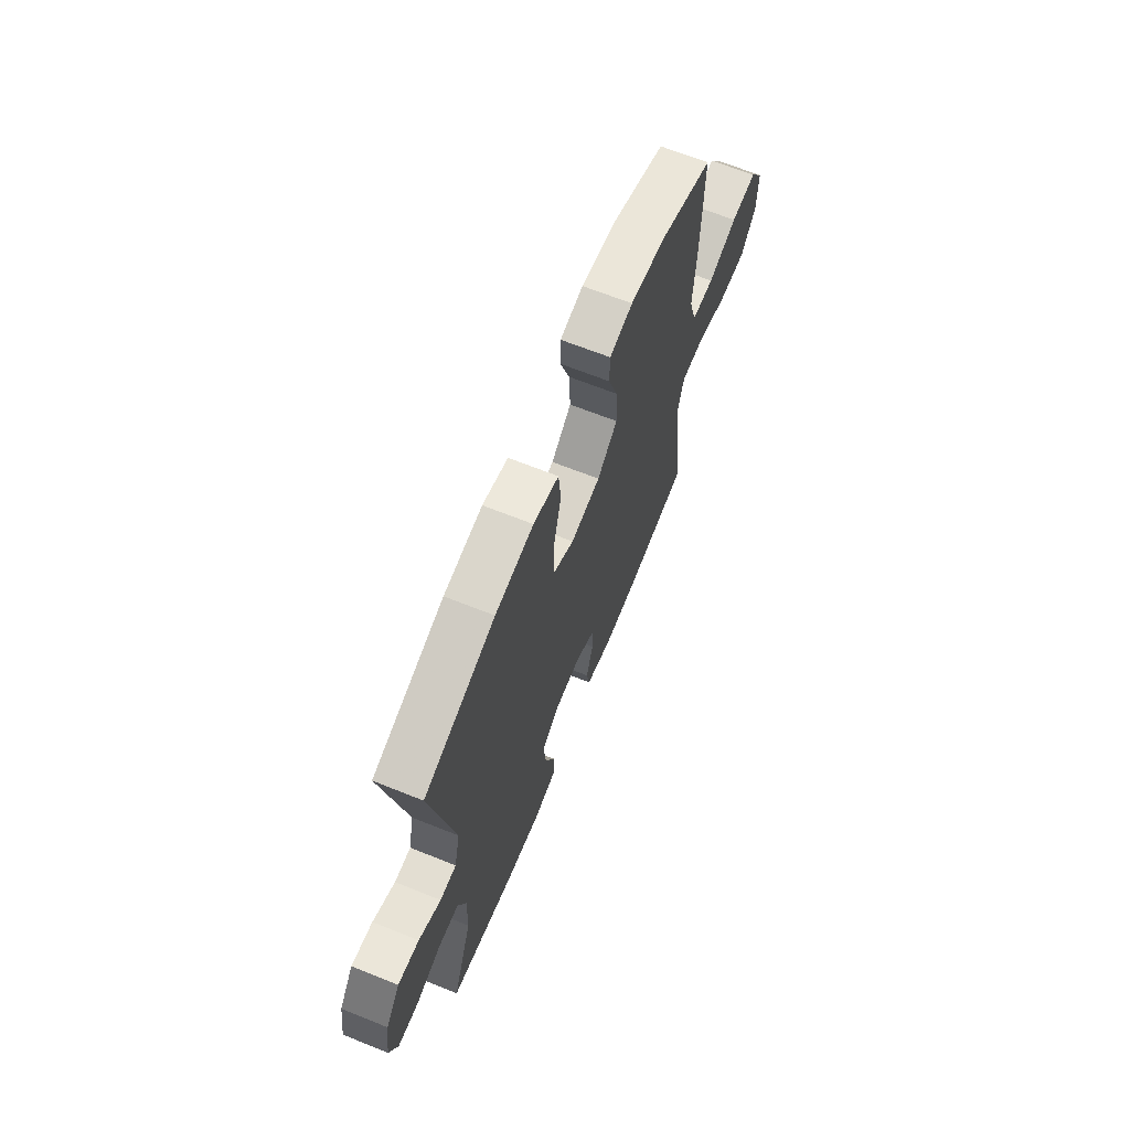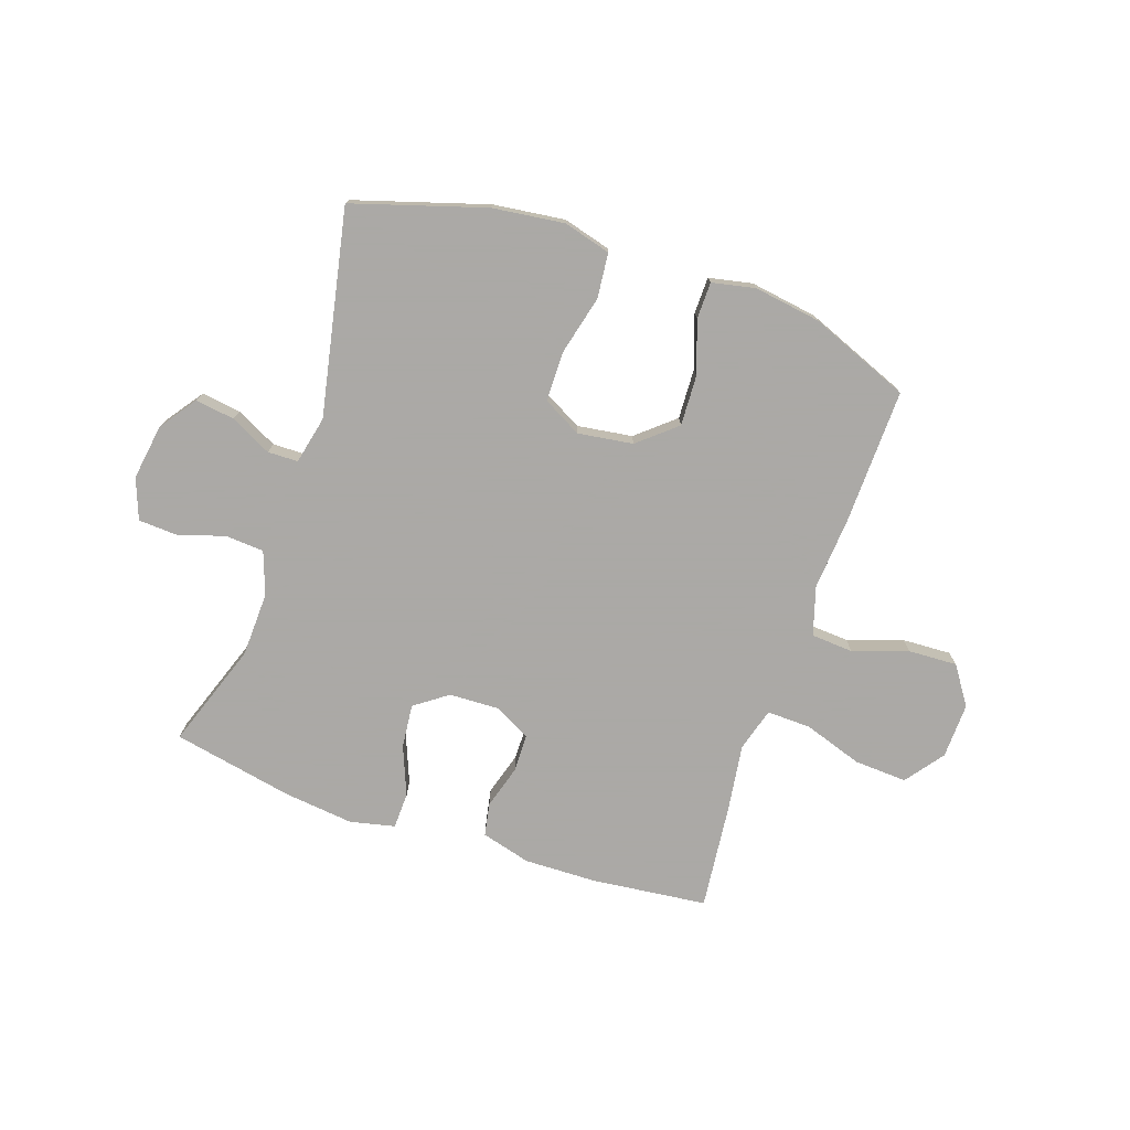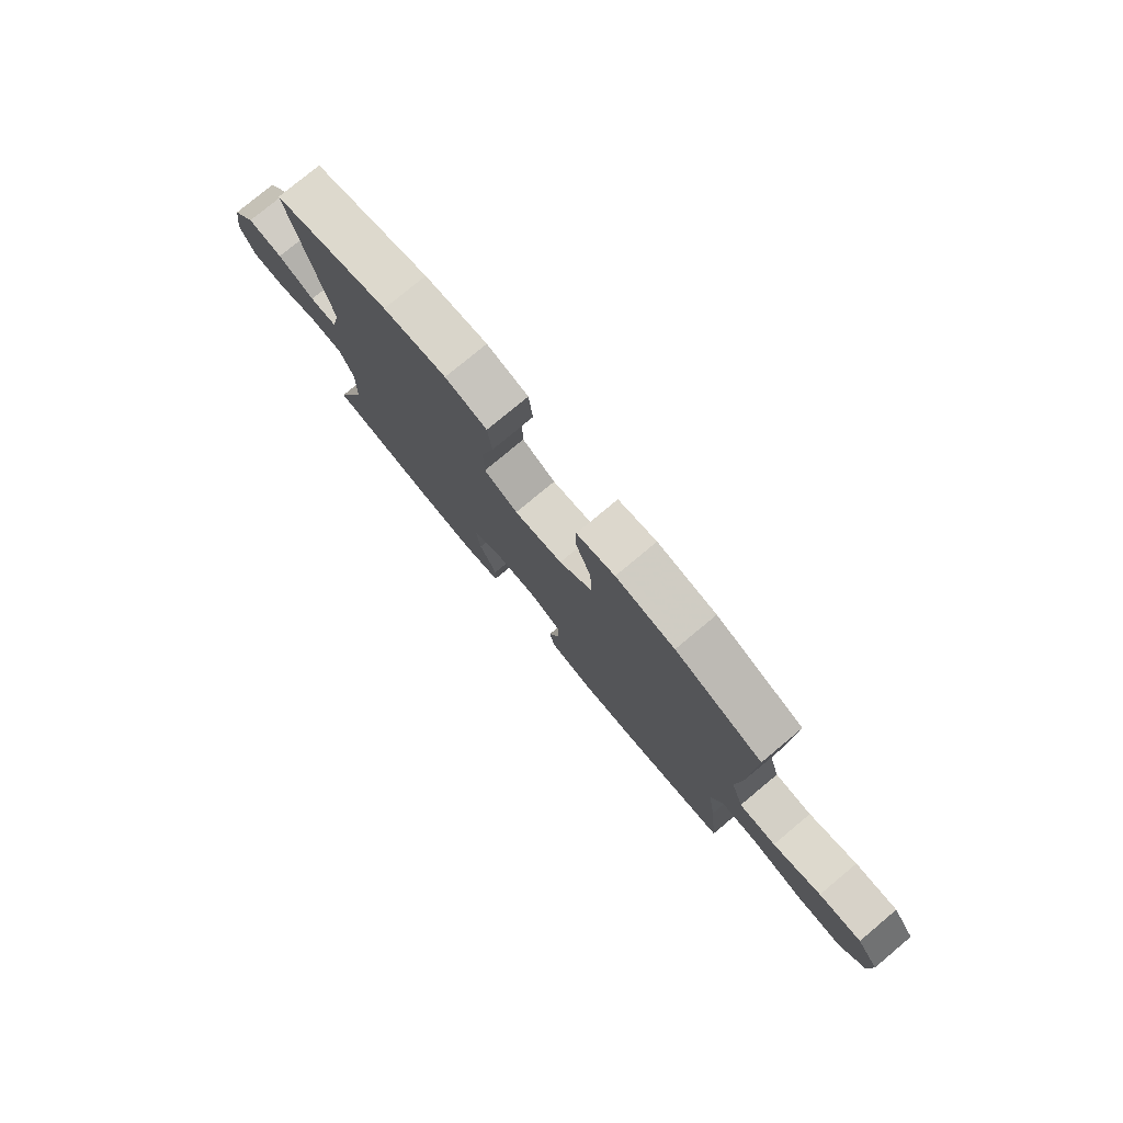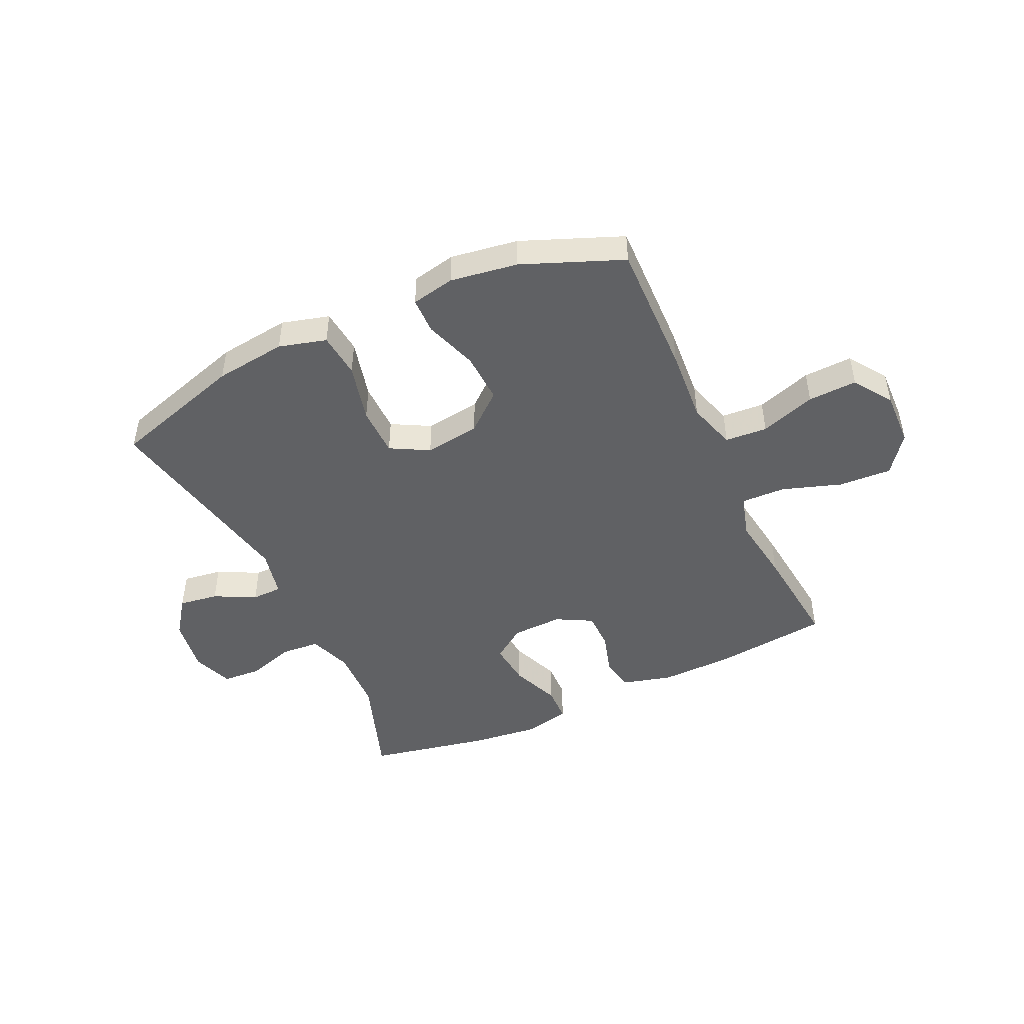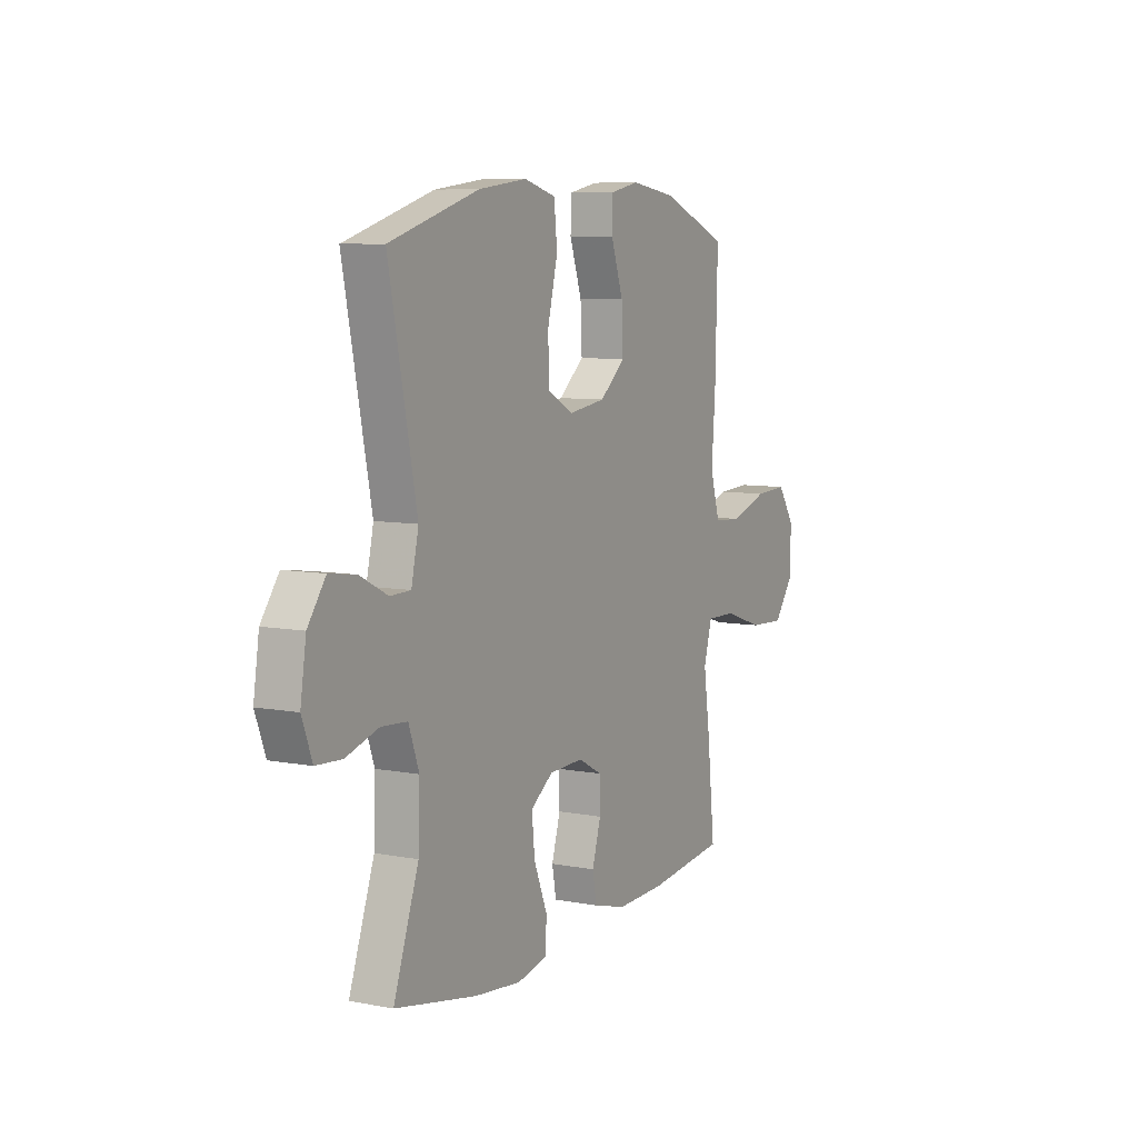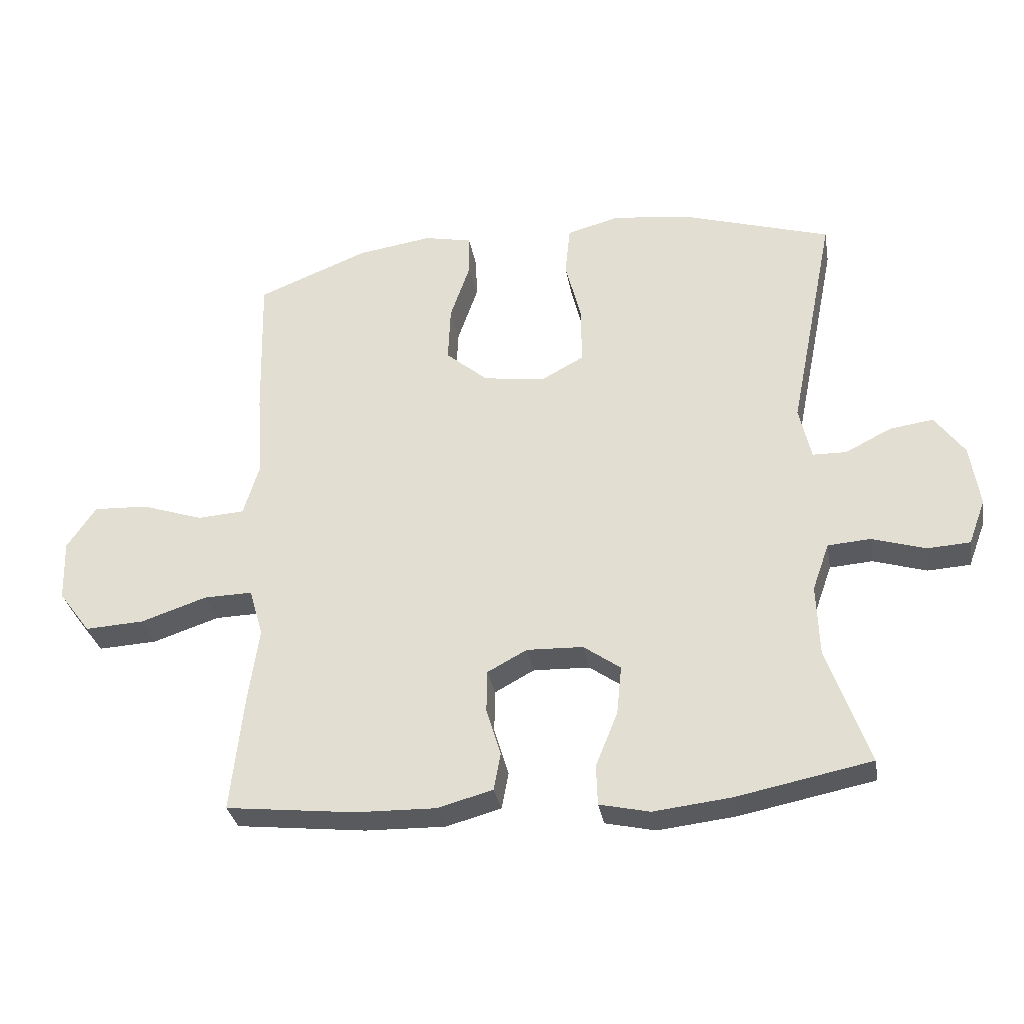
<metadata>
{"format":"obj","ext":"obj","renderer":"f3d","projection":"perspective","resolution":1024,"background":"white","views":[{"elev":66.5,"azim":-68.1,"up":"+Z"},{"elev":-75.5,"azim":-18.8,"up":"+Y"},{"elev":78.4,"azim":50.2,"up":"+Z"},{"elev":-46.9,"azim":24.9,"up":"+Y"},{"elev":7.8,"azim":-61.8,"up":"+Z"},{"elev":-31.9,"azim":-170.2,"up":"+Z"}]}
</metadata>
<code>
v 0.5 0.07 -0.5
v 0.294 0.07 -0.523
v 0.166 0.07 -0.526
v 0.078 0.07 -0.502
v 0.067 0.07 -0.443
v 0.09 0.07 -0.366
v 0.089 0.07 -0.299
v 0.026 0.07 -0.265
v -0.064 0.07 -0.268
v -0.123 0.07 -0.31
v -0.115 0.07 -0.388
v -0.08 0.07 -0.475
v -0.082 0.07 -0.539
v -0.162 0.07 -0.557
v -0.285 0.07 -0.543
v -0.5 0.07 -0.5
v -0.434 0.07 -0.313
v -0.43 0.07 -0.198
v -0.457 0.07 -0.122
v -0.525 0.07 -0.117
v -0.61 0.07 -0.143
v -0.678 0.07 -0.139
v -0.705 0.07 -0.067
v -0.69 0.07 0.032
v -0.643 0.07 0.097
v -0.573 0.07 0.087
v -0.5 0.07 0.05
v -0.446 0.07 0.051
v -0.427 0.07 0.136
v -0.5 0.07 0.5
v -0.265 0.07 0.572
v -0.138 0.07 0.588
v -0.054 0.07 0.565
v -0.046 0.07 0.485
v -0.072 0.07 0.38
v -0.071 0.07 0.291
v -0.003 0.07 0.254
v 0.095 0.07 0.268
v 0.162 0.07 0.325
v 0.158 0.07 0.415
v 0.126 0.07 0.508
v 0.127 0.07 0.573
v 0.204 0.07 0.589
v 0.323 0.07 0.571
v 0.5 0.07 0.5
v 0.494 0.07 0.262
v 0.484 0.07 0.13
v 0.51 0.07 0.044
v 0.585 0.07 0.039
v 0.683 0.07 0.072
v 0.77 0.07 0.076
v 0.816 0.07 0.008
v 0.813 0.07 -0.09
v 0.762 0.07 -0.158
v 0.668 0.07 -0.153
v 0.563 0.07 -0.118
v 0.485 0.07 -0.116
v 0.463 0.07 -0.193
v 0.48 0.07 -0.313
v 0.5 0 -0.5
v 0.294 0 -0.523
v 0.166 0 -0.526
v 0.078 0 -0.502
v 0.067 0 -0.443
v 0.09 0 -0.366
v 0.089 0 -0.299
v 0.026 0 -0.265
v -0.064 0 -0.268
v -0.123 0 -0.31
v -0.115 0 -0.388
v -0.08 0 -0.475
v -0.082 0 -0.539
v -0.162 0 -0.557
v -0.285 0 -0.543
v -0.5 0 -0.5
v -0.434 0 -0.313
v -0.43 0 -0.198
v -0.457 0 -0.122
v -0.525 0 -0.117
v -0.61 0 -0.143
v -0.678 0 -0.139
v -0.705 0 -0.067
v -0.69 0 0.032
v -0.643 0 0.097
v -0.573 0 0.087
v -0.5 0 0.05
v -0.446 0 0.051
v -0.427 0 0.136
v -0.5 0 0.5
v -0.265 0 0.572
v -0.138 0 0.588
v -0.054 0 0.565
v -0.046 0 0.485
v -0.072 0 0.38
v -0.071 0 0.291
v -0.003 0 0.254
v 0.095 0 0.268
v 0.162 0 0.325
v 0.158 0 0.415
v 0.126 0 0.508
v 0.127 0 0.573
v 0.204 0 0.589
v 0.323 0 0.571
v 0.5 0 0.5
v 0.494 0 0.262
v 0.484 0 0.13
v 0.51 0 0.044
v 0.585 0 0.039
v 0.683 0 0.072
v 0.77 0 0.076
v 0.816 0 0.008
v 0.813 0 -0.09
v 0.762 0 -0.158
v 0.668 0 -0.153
v 0.563 0 -0.118
v 0.485 0 -0.116
v 0.463 0 -0.193
v 0.48 0 -0.313
f 4 5 6
f 3 4 6
f 2 3 6
f 1 2 6
f 59 1 6
f 58 59 6
f 57 58 6 7
f 54 55 56
f 53 54 56
f 52 53 56
f 51 52 56
f 50 51 56
f 49 50 56
f 48 49 56 57
f 57 7 8
f 48 57 8
f 47 48 8
f 45 46 47
f 44 45 47
f 43 44 47
f 42 43 47
f 41 42 47
f 40 41 47
f 39 40 47
f 47 8 9
f 39 47 9
f 38 39 9
f 33 34 35
f 32 33 35
f 31 32 35
f 30 31 35
f 29 30 35
f 28 29 35 36
f 25 26 27
f 24 25 27
f 23 24 27
f 22 23 27
f 21 22 27
f 20 21 27
f 19 20 27 28
f 28 36 37
f 19 28 37
f 18 19 37
f 15 16 17
f 14 15 17
f 13 14 17
f 12 13 17
f 11 12 17
f 10 11 17 18
f 18 37 38
f 10 18 38
f 9 10 38
f 65 64 63
f 65 63 62
f 65 62 61
f 65 61 60
f 65 60 118
f 65 118 117
f 66 65 117 116
f 115 114 113
f 115 113 112
f 115 112 111
f 115 111 110
f 115 110 109
f 115 109 108
f 116 115 108 107
f 67 66 116
f 67 116 107
f 67 107 106
f 106 105 104
f 106 104 103
f 106 103 102
f 106 102 101
f 106 101 100
f 106 100 99
f 106 99 98
f 68 67 106
f 68 106 98
f 68 98 97
f 94 93 92
f 94 92 91
f 94 91 90
f 94 90 89
f 94 89 88
f 95 94 88 87
f 86 85 84
f 86 84 83
f 86 83 82
f 86 82 81
f 86 81 80
f 86 80 79
f 87 86 79 78
f 96 95 87
f 96 87 78
f 96 78 77
f 76 75 74
f 76 74 73
f 76 73 72
f 76 72 71
f 76 71 70
f 77 76 70 69
f 97 96 77
f 97 77 69
f 97 69 68
f 1 60 61 2
f 2 61 62 3
f 3 62 63 4
f 4 63 64 5
f 5 64 65 6
f 6 65 66 7
f 7 66 67 8
f 8 67 68 9
f 9 68 69 10
f 10 69 70 11
f 11 70 71 12
f 12 71 72 13
f 13 72 73 14
f 14 73 74 15
f 15 74 75 16
f 16 75 76 17
f 17 76 77 18
f 18 77 78 19
f 19 78 79 20
f 20 79 80 21
f 21 80 81 22
f 22 81 82 23
f 23 82 83 24
f 24 83 84 25
f 25 84 85 26
f 26 85 86 27
f 27 86 87 28
f 28 87 88 29
f 29 88 89 30
f 30 89 90 31
f 31 90 91 32
f 32 91 92 33
f 33 92 93 34
f 34 93 94 35
f 35 94 95 36
f 36 95 96 37
f 37 96 97 38
f 38 97 98 39
f 39 98 99 40
f 40 99 100 41
f 41 100 101 42
f 42 101 102 43
f 43 102 103 44
f 44 103 104 45
f 45 104 105 46
f 46 105 106 47
f 47 106 107 48
f 48 107 108 49
f 49 108 109 50
f 50 109 110 51
f 51 110 111 52
f 52 111 112 53
f 53 112 113 54
f 54 113 114 55
f 55 114 115 56
f 56 115 116 57
f 57 116 117 58
f 58 117 118 59
f 59 118 60 1

</code>
